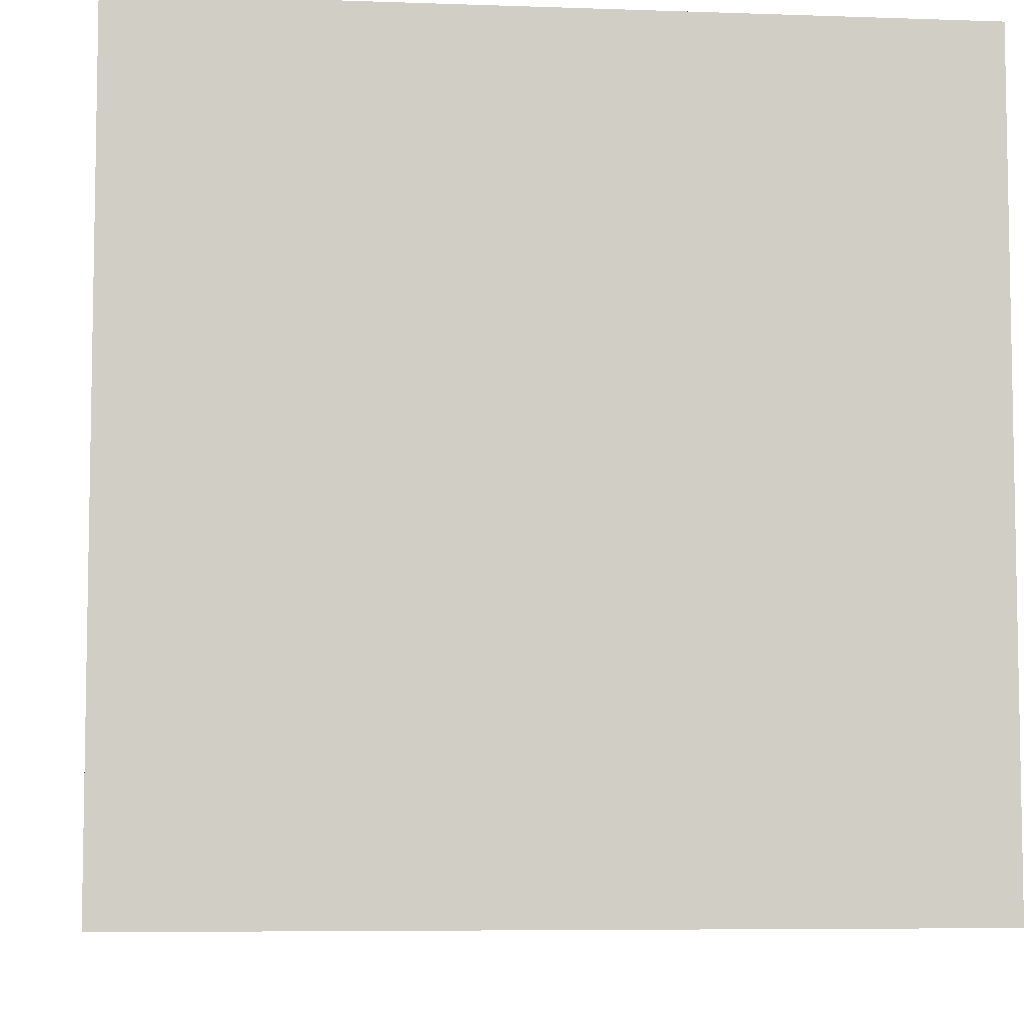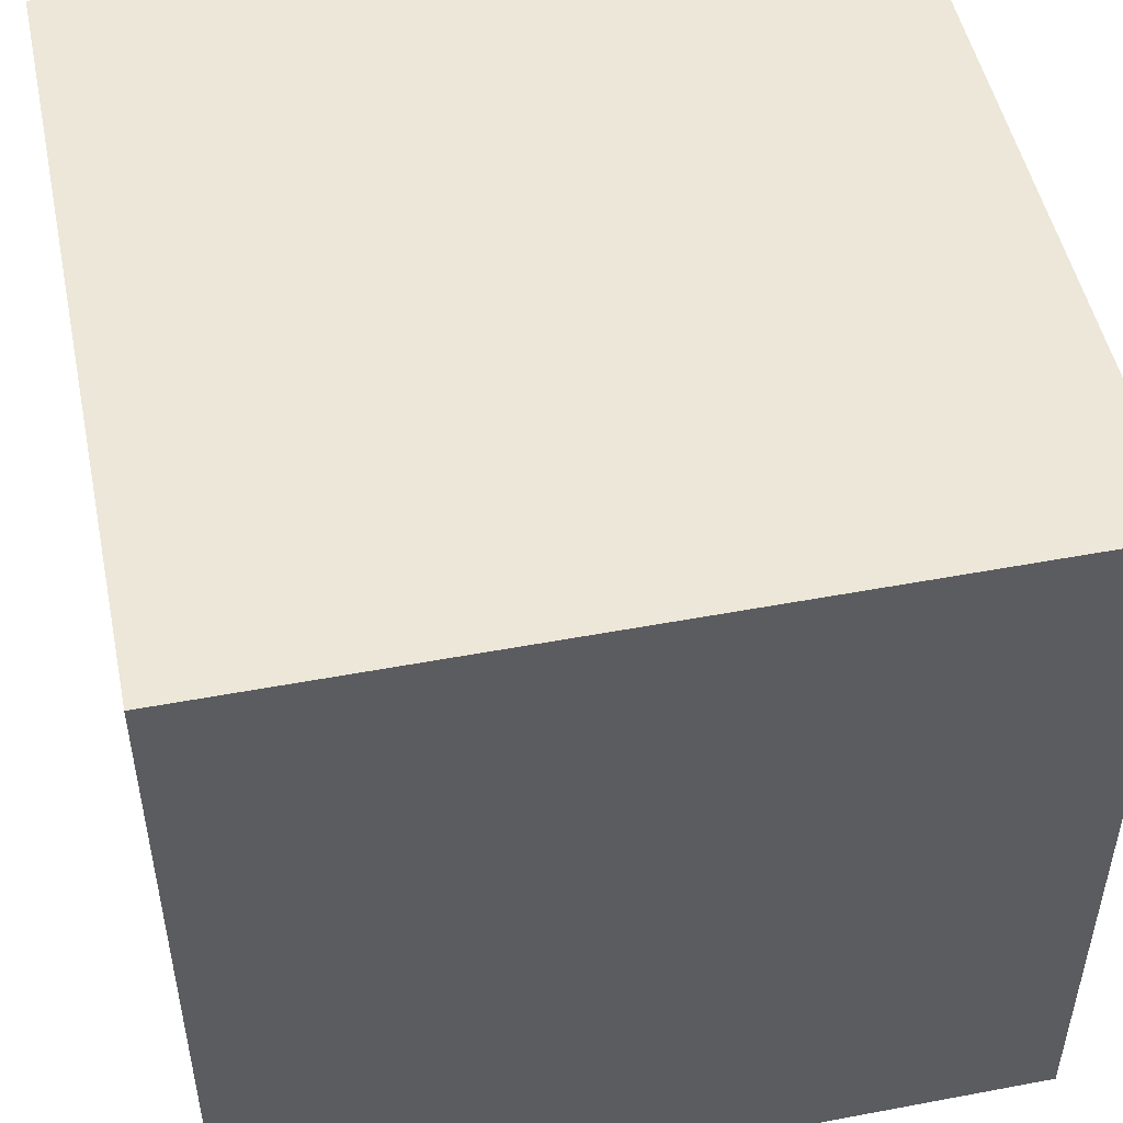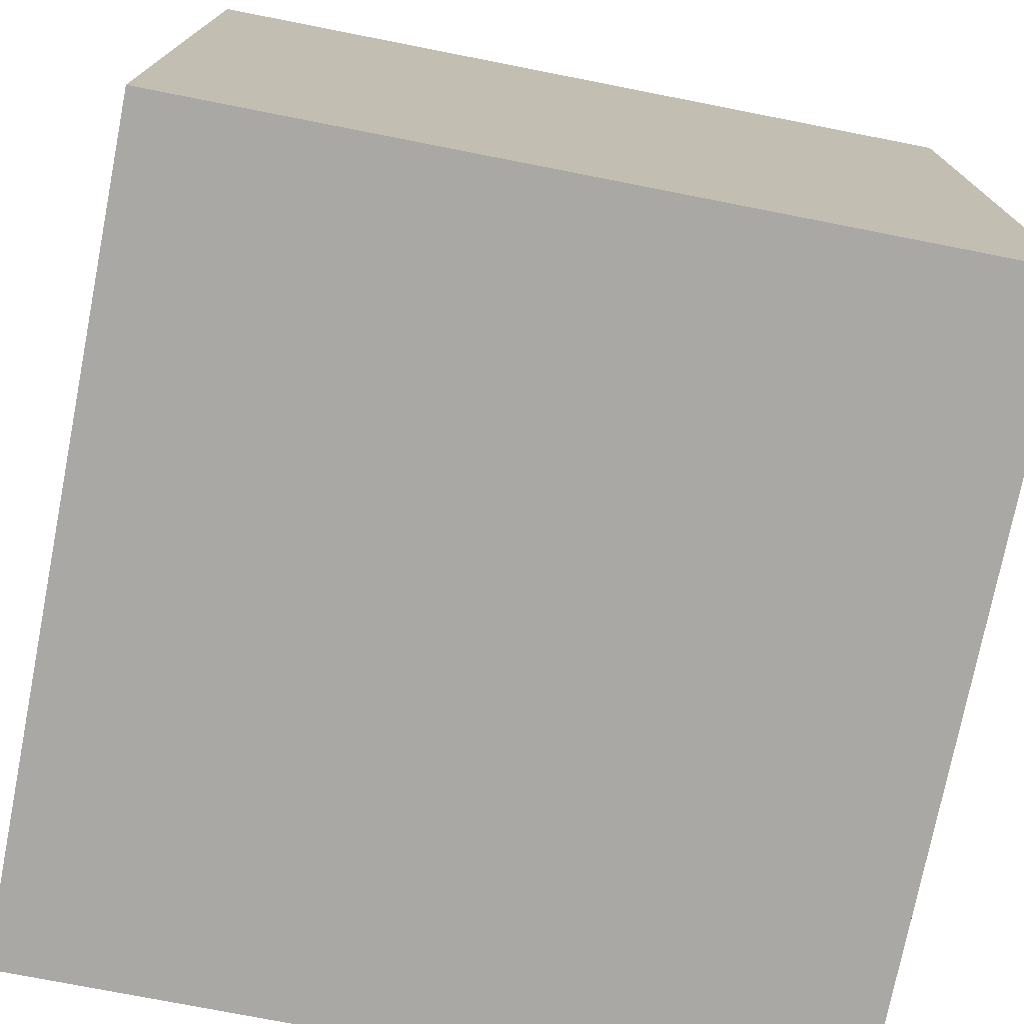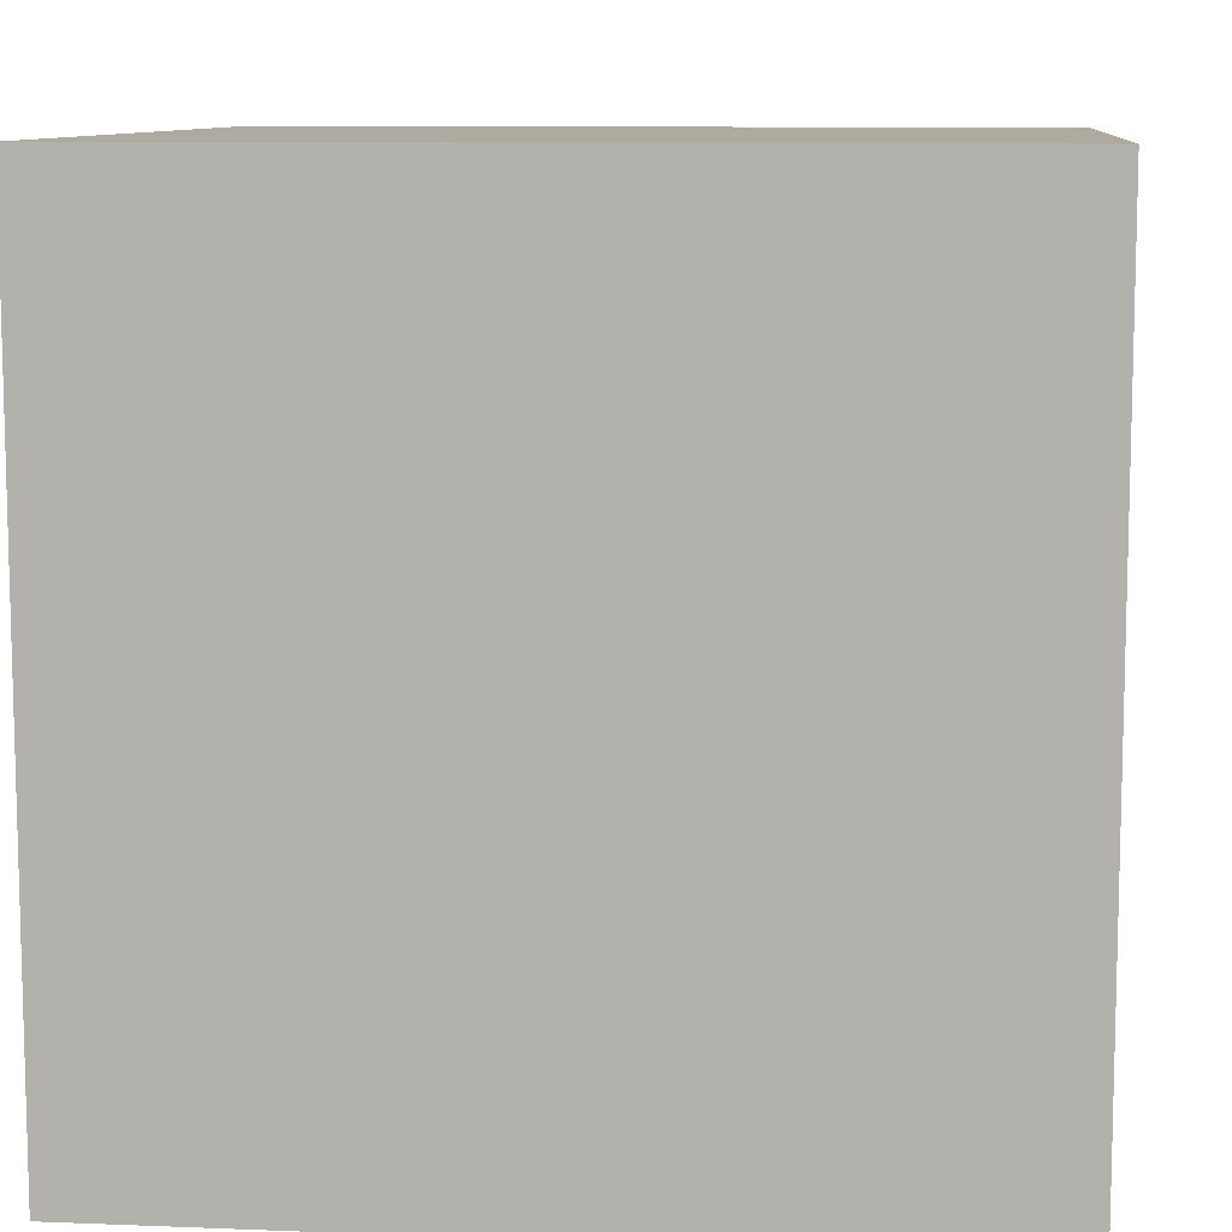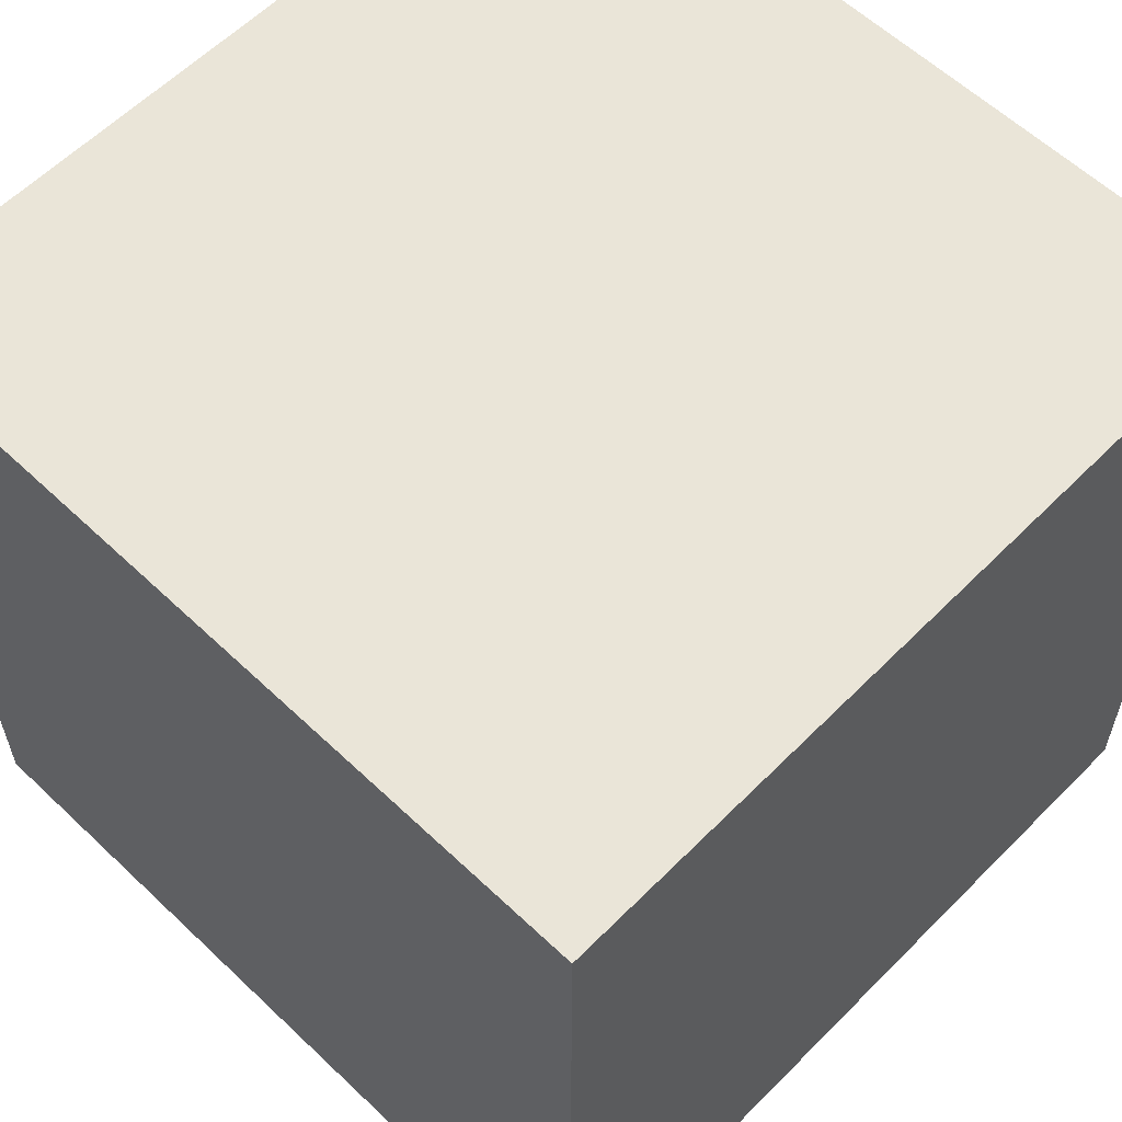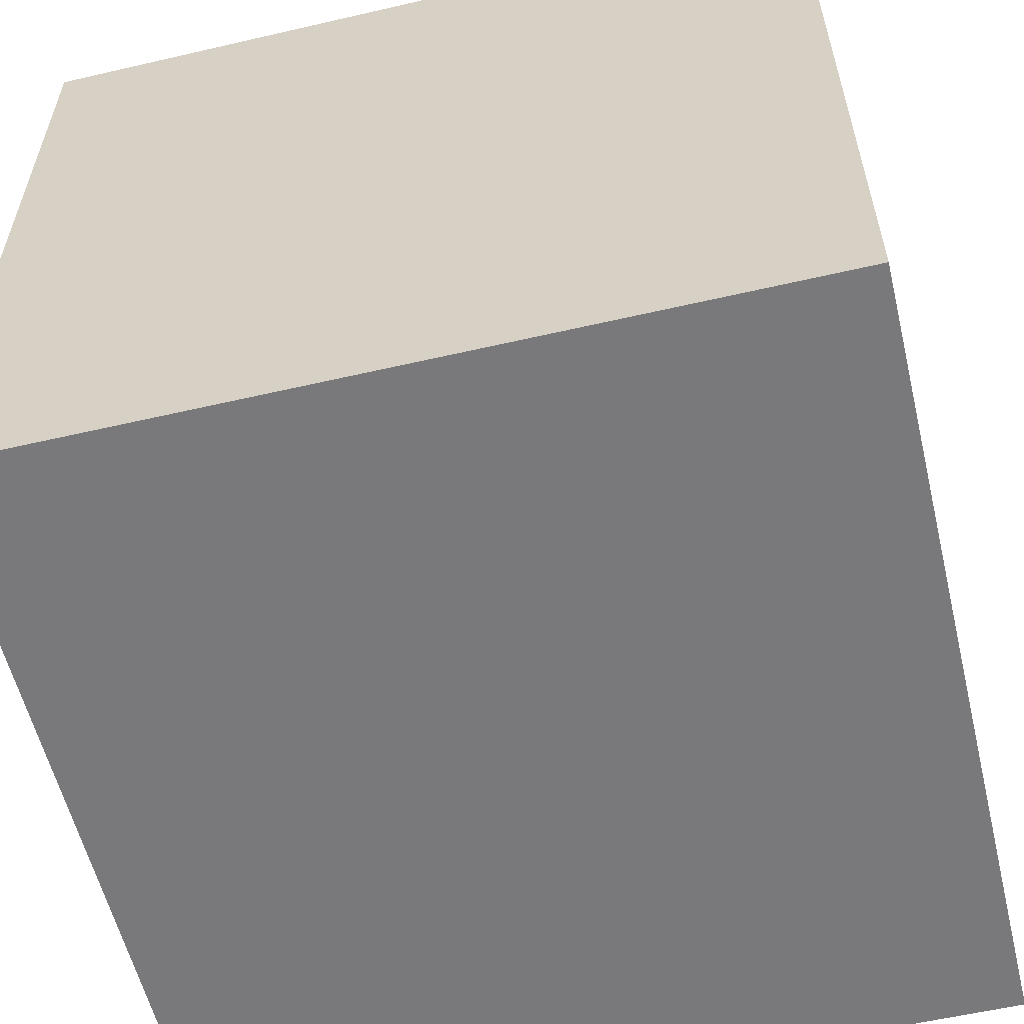
<metadata>
{"format":"obj","ext":"obj","renderer":"f3d","projection":"perspective","resolution":1024,"background":"white","views":[{"elev":-6.5,"azim":-6.0,"up":"+Z"},{"elev":50.1,"azim":-11.7,"up":"+Y"},{"elev":-74.9,"azim":-101.1,"up":"+Y"},{"elev":9.5,"azim":95.9,"up":"+Y"},{"elev":59.4,"azim":-45.8,"up":"+Y"},{"elev":-57.9,"azim":13.5,"up":"+Z"}]}
</metadata>
<code>
v -0.5 -0.5 -0.5
v  0.5 -0.5 -0.5
v -0.5  0.5 -0.5
v  0.5  0.5 -0.5
v -0.5 -0.5  0.5
v  0.5 -0.5  0.5
v -0.5  0.5  0.5
v  0.5  0.5  0.5
f 5 6 8 7
f 2 1 3 4
f 6 2 4 8
f 1 5 7 3
f 7 8 4 3
f 1 2 6 5

</code>
